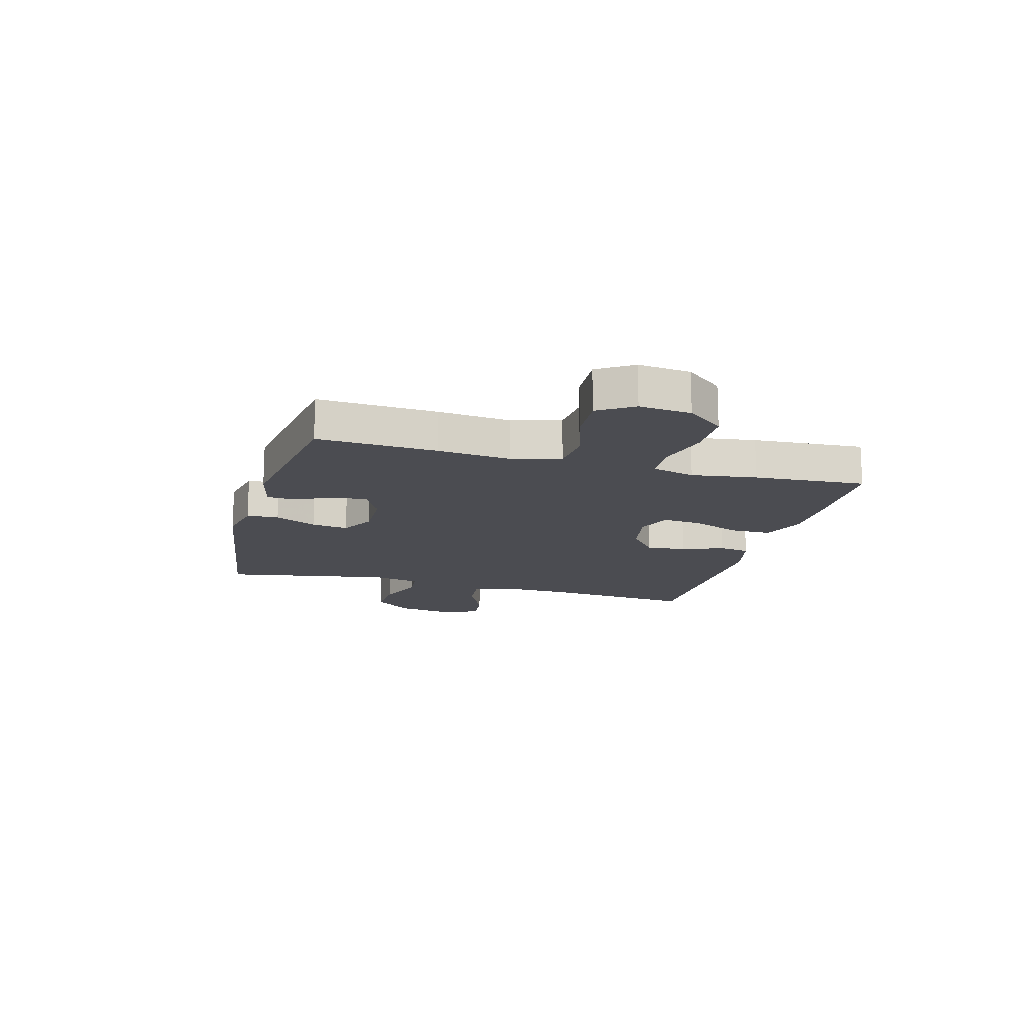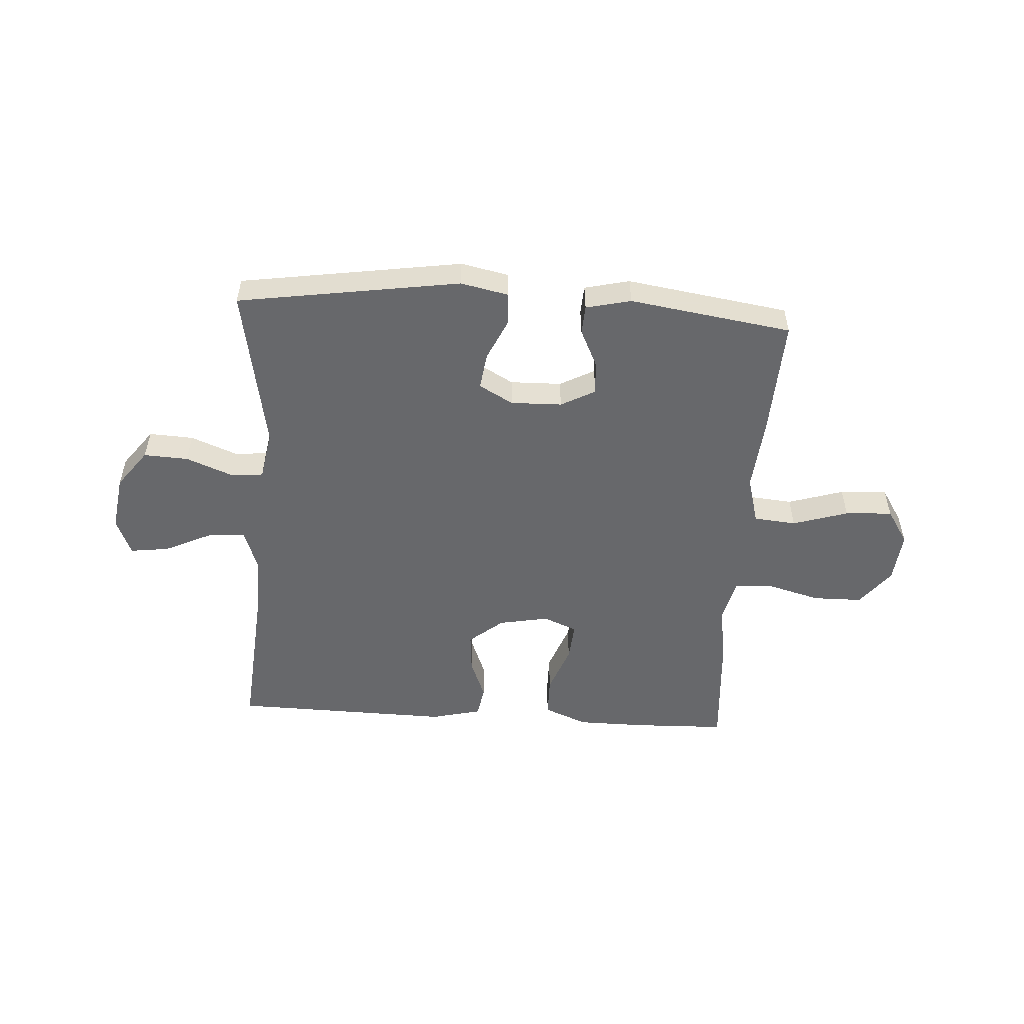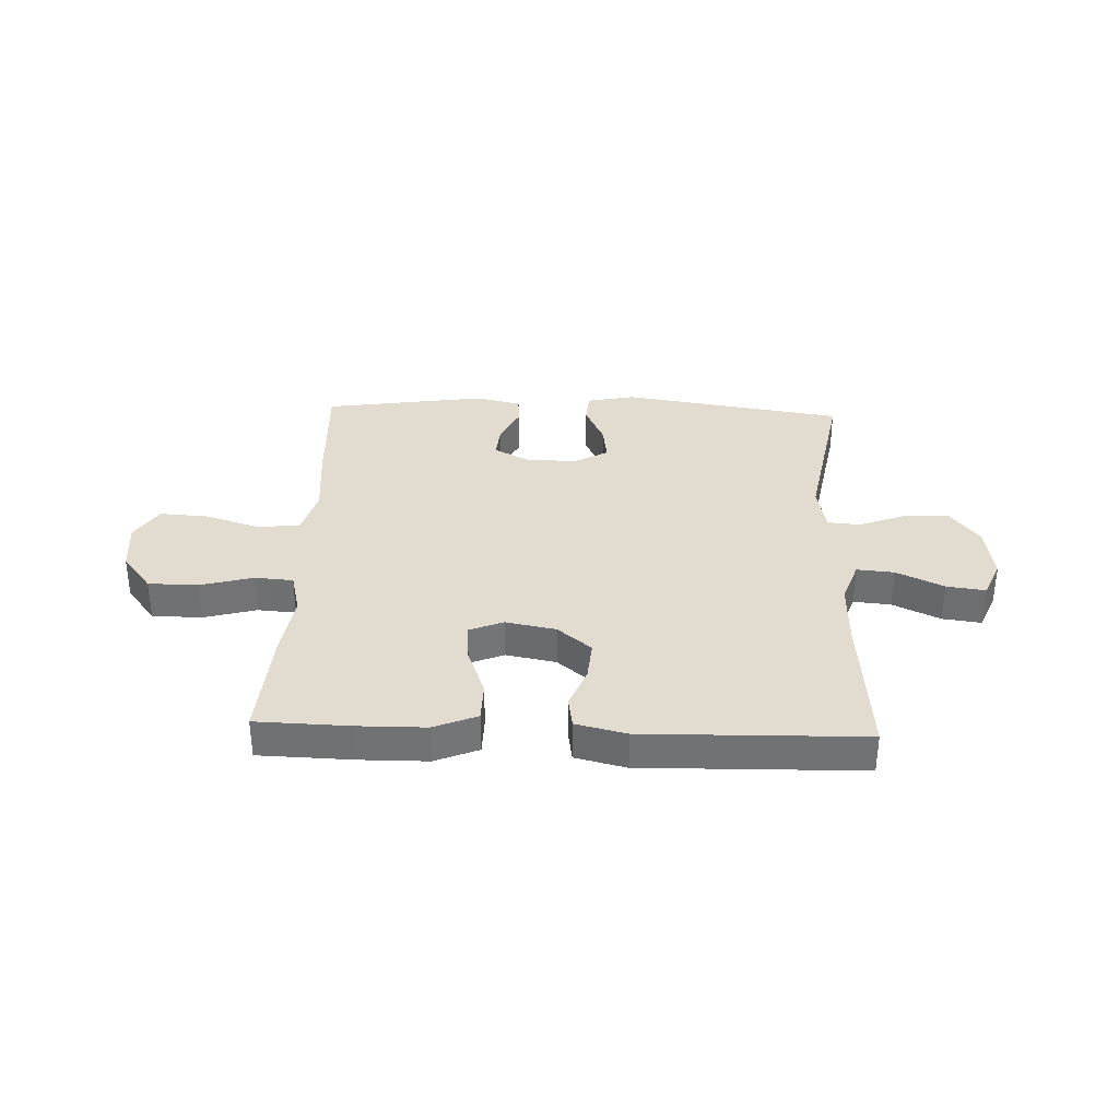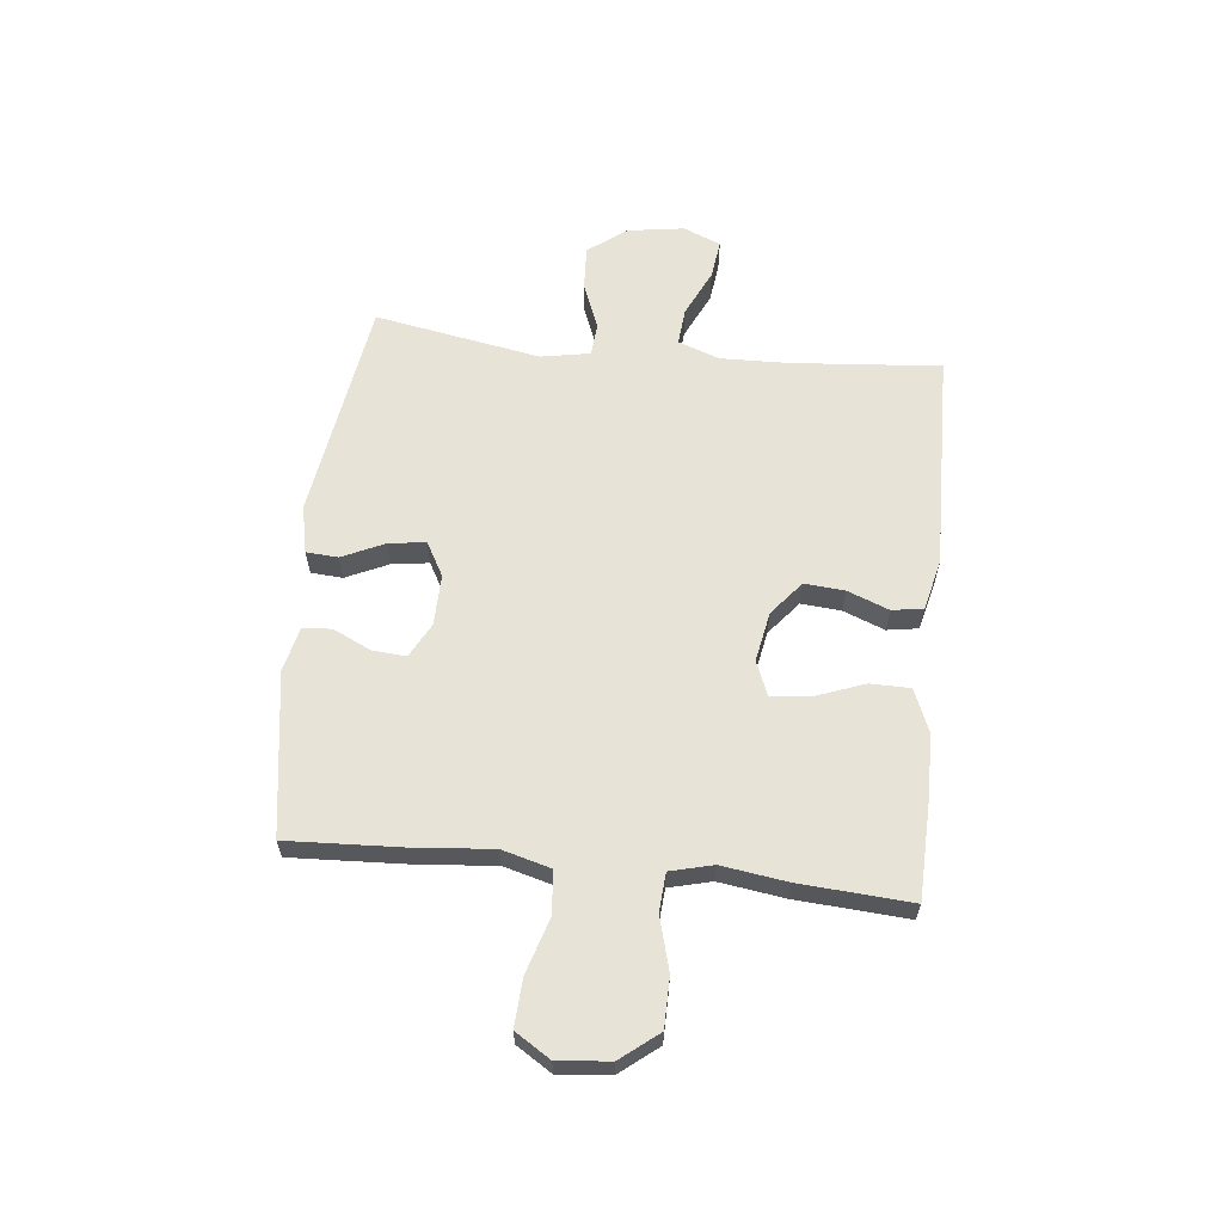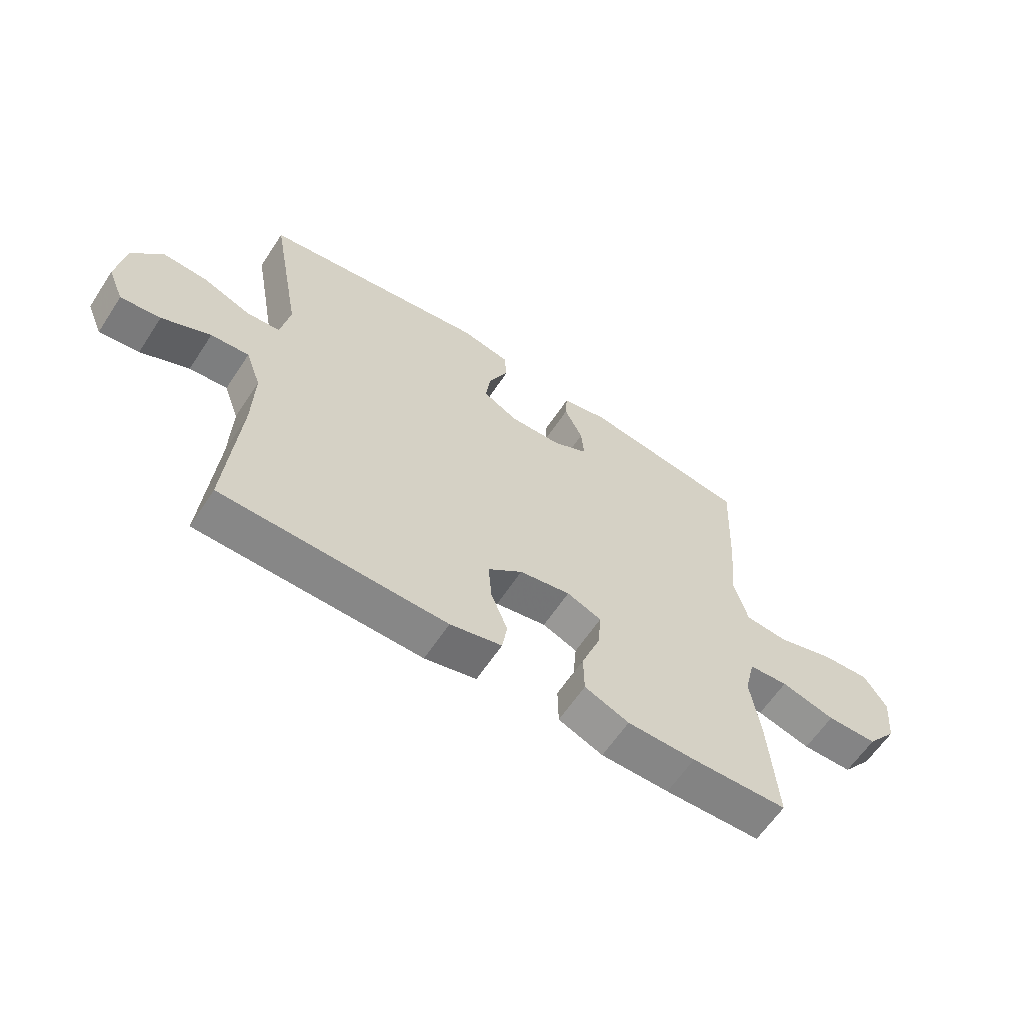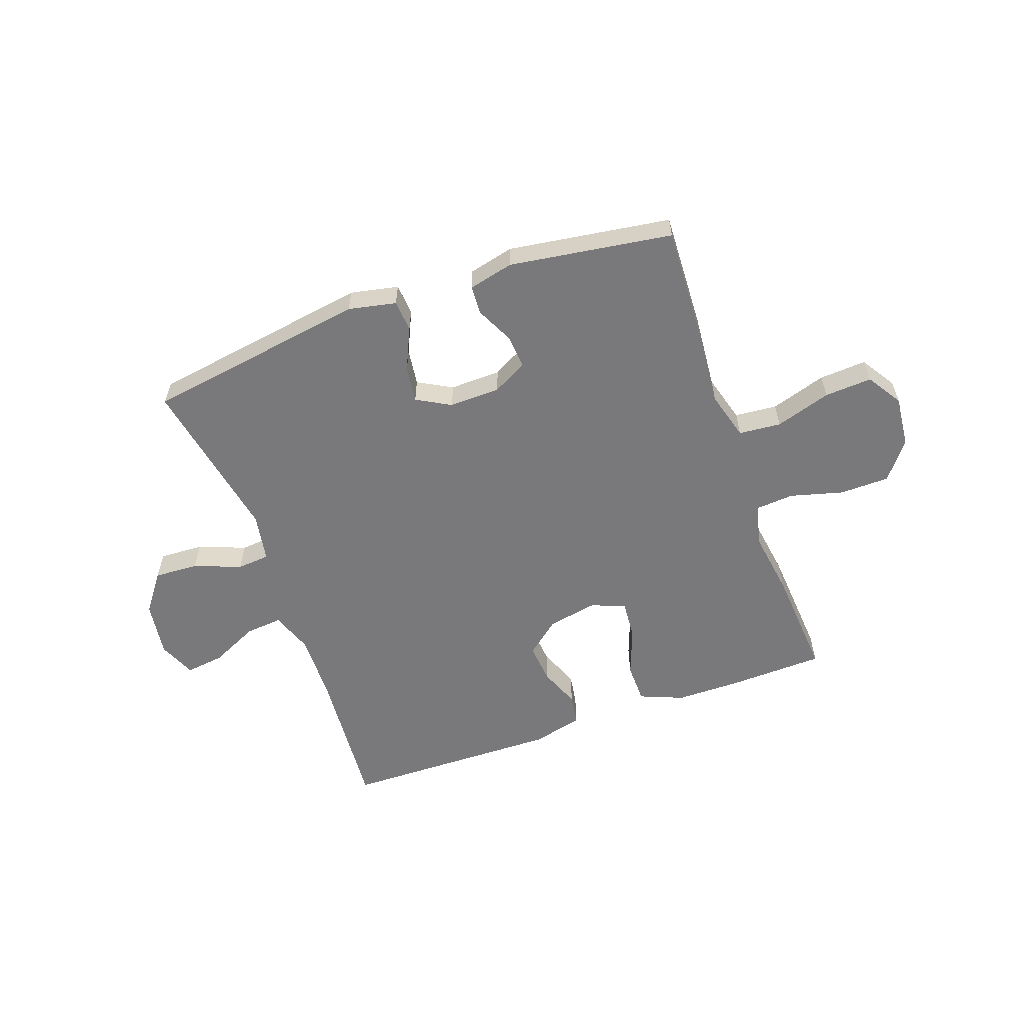
<metadata>
{"format":"obj","ext":"obj","renderer":"f3d","projection":"perspective","resolution":1024,"background":"white","views":[{"elev":-15.5,"azim":74.6,"up":"+Y"},{"elev":-52.5,"azim":-3.6,"up":"+Y"},{"elev":34.4,"azim":-177.8,"up":"+Y"},{"elev":61.7,"azim":96.0,"up":"+Y"},{"elev":-61.8,"azim":-33.3,"up":"+Z"},{"elev":-57.9,"azim":19.8,"up":"+Y"}]}
</metadata>
<code>
v 0.5 0.07 0.5
v 0.49 0.07 0.286
v 0.478 0.07 0.154
v 0.502 0.07 0.067
v 0.578 0.07 0.06
v 0.678 0.07 0.091
v 0.763 0.07 0.096
v 0.803 0.07 0.033
v 0.794 0.07 -0.06
v 0.741 0.07 -0.127
v 0.652 0.07 -0.128
v 0.557 0.07 -0.102
v 0.488 0.07 -0.107
v 0.469 0.07 -0.183
v 0.486 0.07 -0.3
v 0.5 0.07 -0.5
v 0.331 0.07 -0.505
v 0.211 0.07 -0.504
v 0.133 0.07 -0.472
v 0.132 0.07 -0.4
v 0.165 0.07 -0.312
v 0.171 0.07 -0.242
v 0.11 0.07 -0.217
v 0.02 0.07 -0.234
v -0.041 0.07 -0.284
v -0.035 0.07 -0.356
v -0.006 0.07 -0.43
v -0.015 0.07 -0.486
v -0.106 0.07 -0.508
v -0.5 0.07 -0.5
v -0.478 0.07 -0.232
v -0.475 0.07 -0.111
v -0.502 0.07 -0.036
v -0.569 0.07 -0.042
v -0.654 0.07 -0.082
v -0.724 0.07 -0.091
v -0.752 0.07 -0.024
v -0.737 0.07 0.077
v -0.685 0.07 0.146
v -0.605 0.07 0.142
v -0.521 0.07 0.109
v -0.462 0.07 0.114
v -0.446 0.07 0.202
v -0.5 0.07 0.5
v -0.1 0.07 0.561
v -0.014 0.07 0.543
v -0.01 0.07 0.486
v -0.045 0.07 0.41
v -0.054 0.07 0.344
v 0.007 0.07 0.31
v 0.099 0.07 0.312
v 0.161 0.07 0.345
v 0.156 0.07 0.406
v 0.124 0.07 0.473
v 0.127 0.07 0.525
v 0.208 0.07 0.544
v 0.5 0 0.5
v 0.49 0 0.286
v 0.478 0 0.154
v 0.502 0 0.067
v 0.578 0 0.06
v 0.678 0 0.091
v 0.763 0 0.096
v 0.803 0 0.033
v 0.794 0 -0.06
v 0.741 0 -0.127
v 0.652 0 -0.128
v 0.557 0 -0.102
v 0.488 0 -0.107
v 0.469 0 -0.183
v 0.486 0 -0.3
v 0.5 0 -0.5
v 0.331 0 -0.505
v 0.211 0 -0.504
v 0.133 0 -0.472
v 0.132 0 -0.4
v 0.165 0 -0.312
v 0.171 0 -0.242
v 0.11 0 -0.217
v 0.02 0 -0.234
v -0.041 0 -0.284
v -0.035 0 -0.356
v -0.006 0 -0.43
v -0.015 0 -0.486
v -0.106 0 -0.508
v -0.5 0 -0.5
v -0.478 0 -0.232
v -0.475 0 -0.111
v -0.502 0 -0.036
v -0.569 0 -0.042
v -0.654 0 -0.082
v -0.724 0 -0.091
v -0.752 0 -0.024
v -0.737 0 0.077
v -0.685 0 0.146
v -0.605 0 0.142
v -0.521 0 0.109
v -0.462 0 0.114
v -0.446 0 0.202
v -0.5 0 0.5
v -0.1 0 0.561
v -0.014 0 0.543
v -0.01 0 0.486
v -0.045 0 0.41
v -0.054 0 0.344
v 0.007 0 0.31
v 0.099 0 0.312
v 0.161 0 0.345
v 0.156 0 0.406
v 0.124 0 0.473
v 0.127 0 0.525
v 0.208 0 0.544
f 53 54 55 56
f 52 53 56 1
f 51 52 1 2
f 50 51 2 3
f 45 46 47 48
f 43 44 45 48
f 42 43 48 49
f 38 39 40 41
f 38 41 42
f 37 38 42
f 34 35 36 37
f 33 34 37 42
f 32 33 42 49
f 28 29 30 31
f 26 27 28 31
f 25 26 31 32
f 24 25 32 49
f 18 19 20 21
f 18 21 22
f 17 18 22
f 14 15 16 17
f 13 14 17 22
f 9 10 11 12
f 9 12 13
f 8 9 13
f 5 6 7 8
f 4 5 8 13
f 50 3 4 13
f 23 24 49 50
f 13 22 23 50
f 112 111 110 109
f 57 112 109 108
f 58 57 108 107
f 59 58 107 106
f 104 103 102 101
f 104 101 100 99
f 105 104 99 98
f 97 96 95 94
f 98 97 94
f 98 94 93
f 93 92 91 90
f 98 93 90 89
f 105 98 89 88
f 87 86 85 84
f 87 84 83 82
f 88 87 82 81
f 105 88 81 80
f 77 76 75 74
f 78 77 74
f 78 74 73
f 73 72 71 70
f 78 73 70 69
f 68 67 66 65
f 69 68 65
f 69 65 64
f 64 63 62 61
f 69 64 61 60
f 69 60 59 106
f 106 105 80 79
f 106 79 78 69
f 1 57 58 2
f 2 58 59 3
f 3 59 60 4
f 4 60 61 5
f 5 61 62 6
f 6 62 63 7
f 7 63 64 8
f 8 64 65 9
f 9 65 66 10
f 10 66 67 11
f 11 67 68 12
f 12 68 69 13
f 13 69 70 14
f 14 70 71 15
f 15 71 72 16
f 16 72 73 17
f 17 73 74 18
f 18 74 75 19
f 19 75 76 20
f 20 76 77 21
f 21 77 78 22
f 22 78 79 23
f 23 79 80 24
f 24 80 81 25
f 25 81 82 26
f 26 82 83 27
f 27 83 84 28
f 28 84 85 29
f 29 85 86 30
f 30 86 87 31
f 31 87 88 32
f 32 88 89 33
f 33 89 90 34
f 34 90 91 35
f 35 91 92 36
f 36 92 93 37
f 37 93 94 38
f 38 94 95 39
f 39 95 96 40
f 40 96 97 41
f 41 97 98 42
f 42 98 99 43
f 43 99 100 44
f 44 100 101 45
f 45 101 102 46
f 46 102 103 47
f 47 103 104 48
f 48 104 105 49
f 49 105 106 50
f 50 106 107 51
f 51 107 108 52
f 52 108 109 53
f 53 109 110 54
f 54 110 111 55
f 55 111 112 56
f 56 112 57 1

</code>
